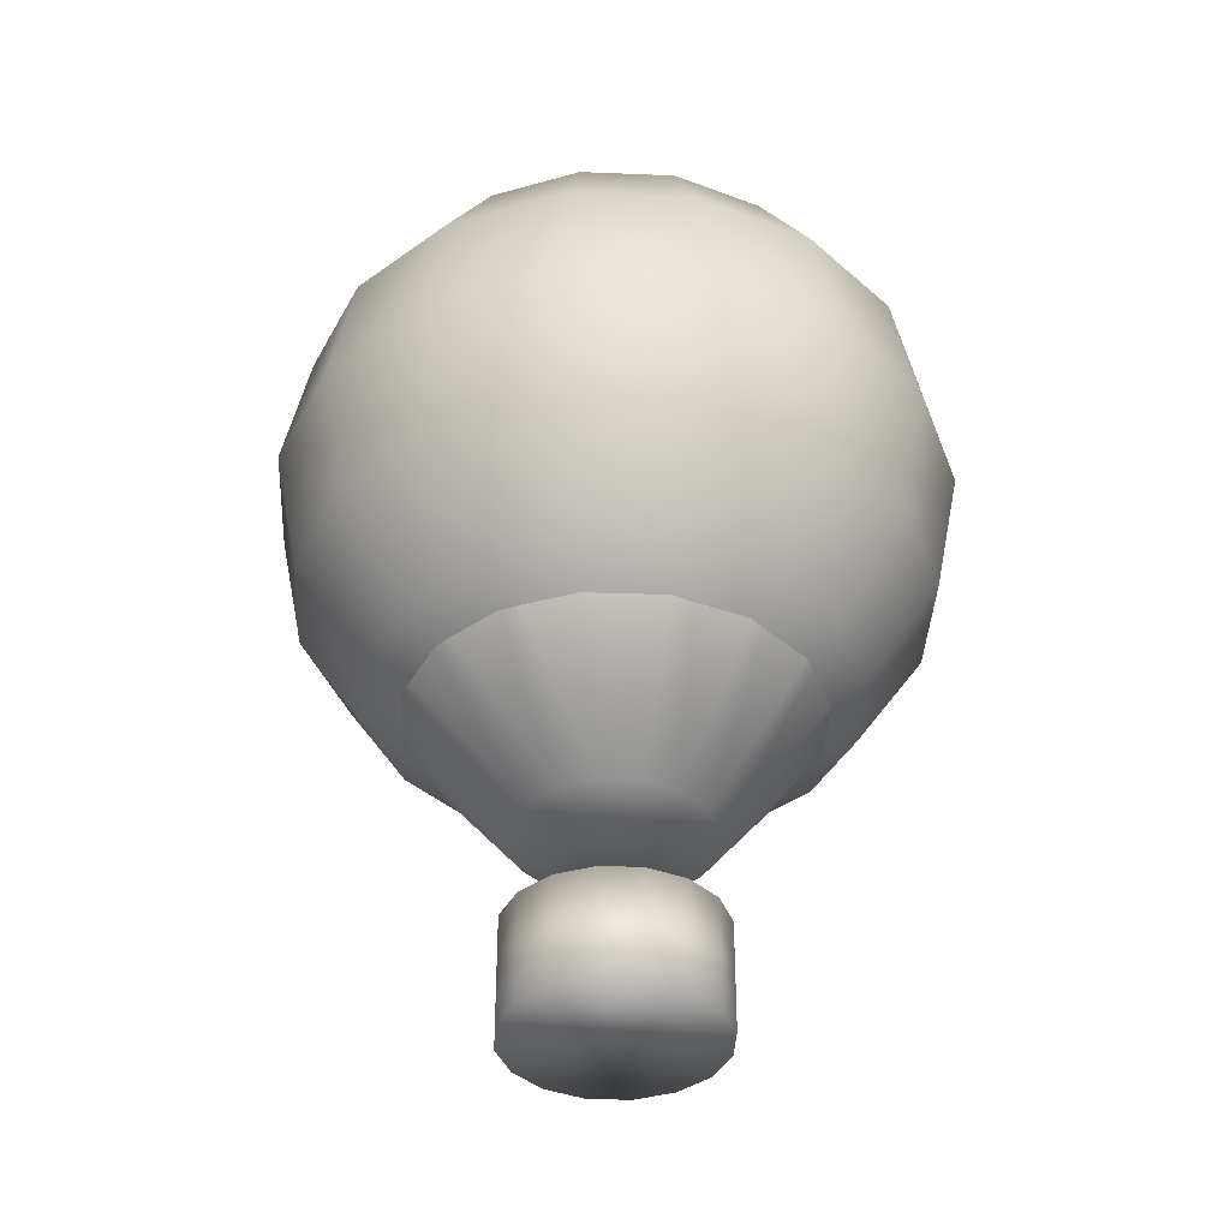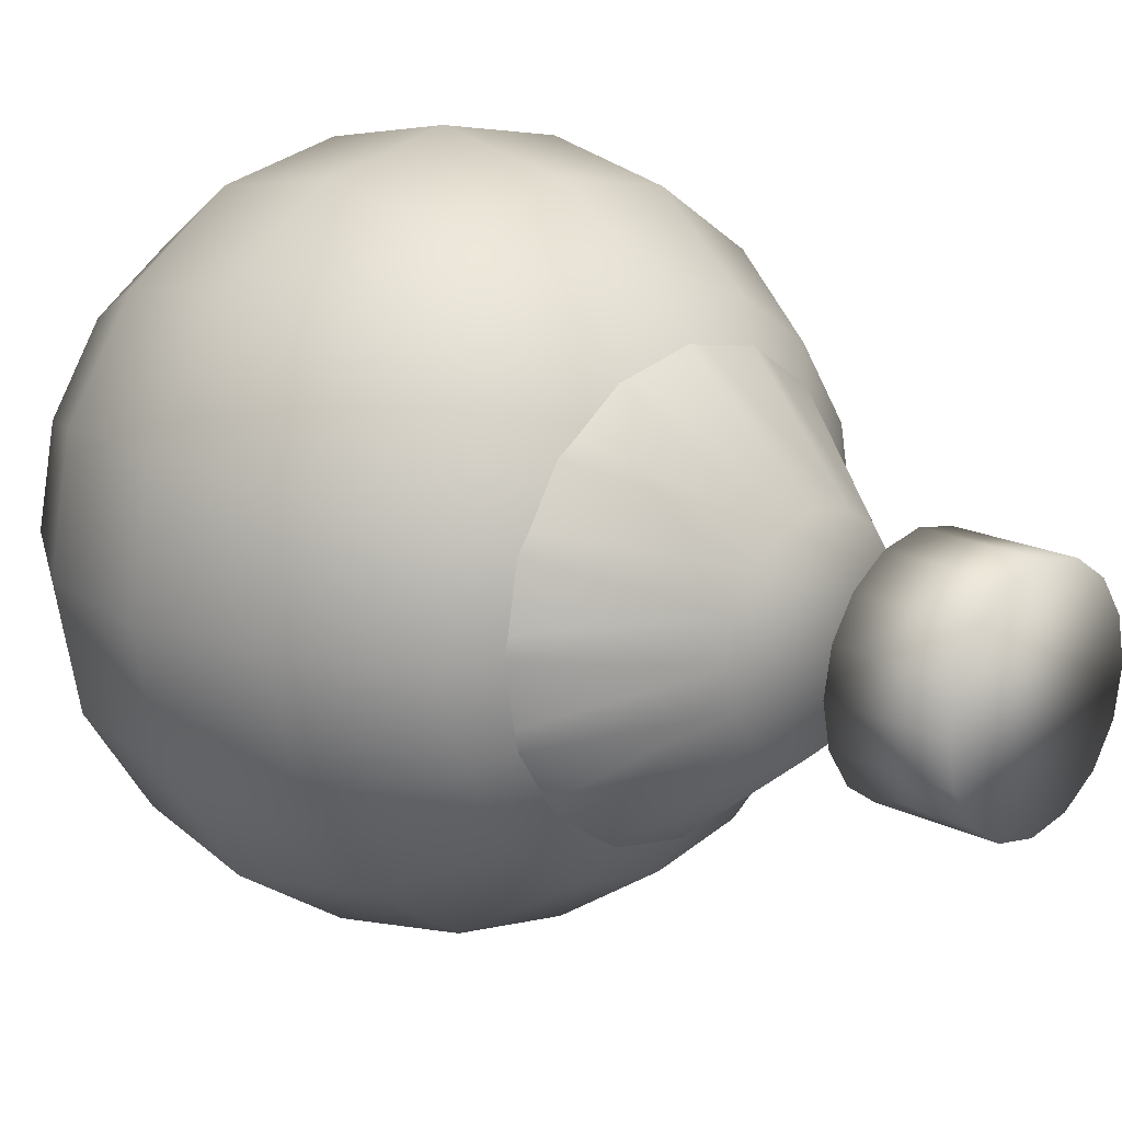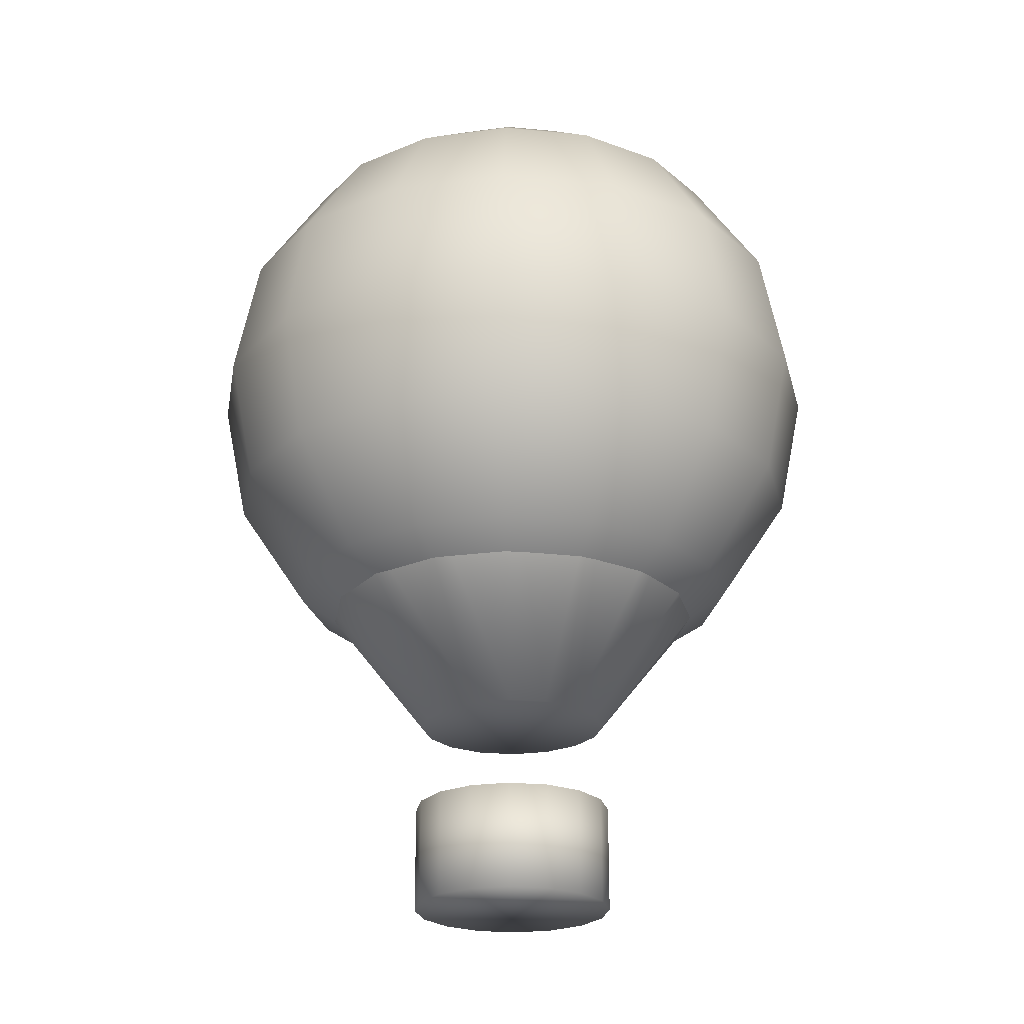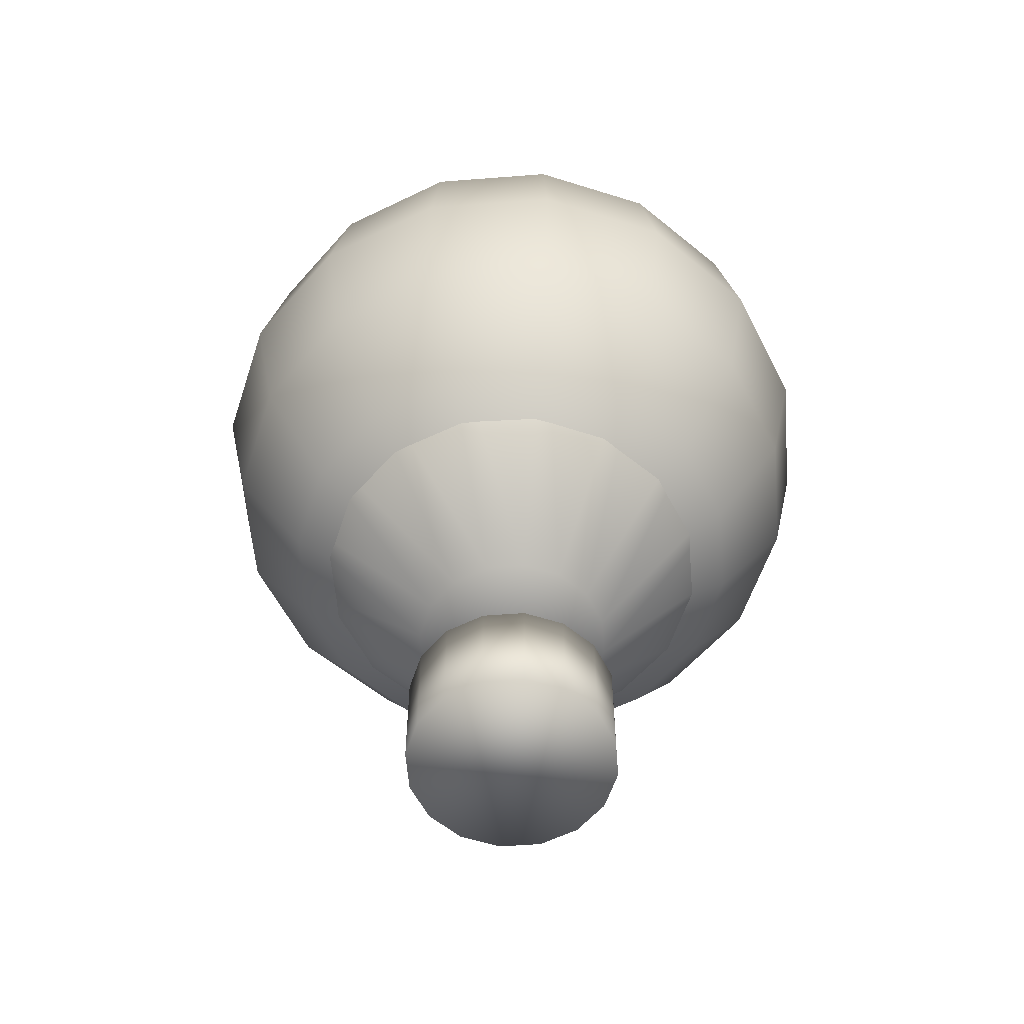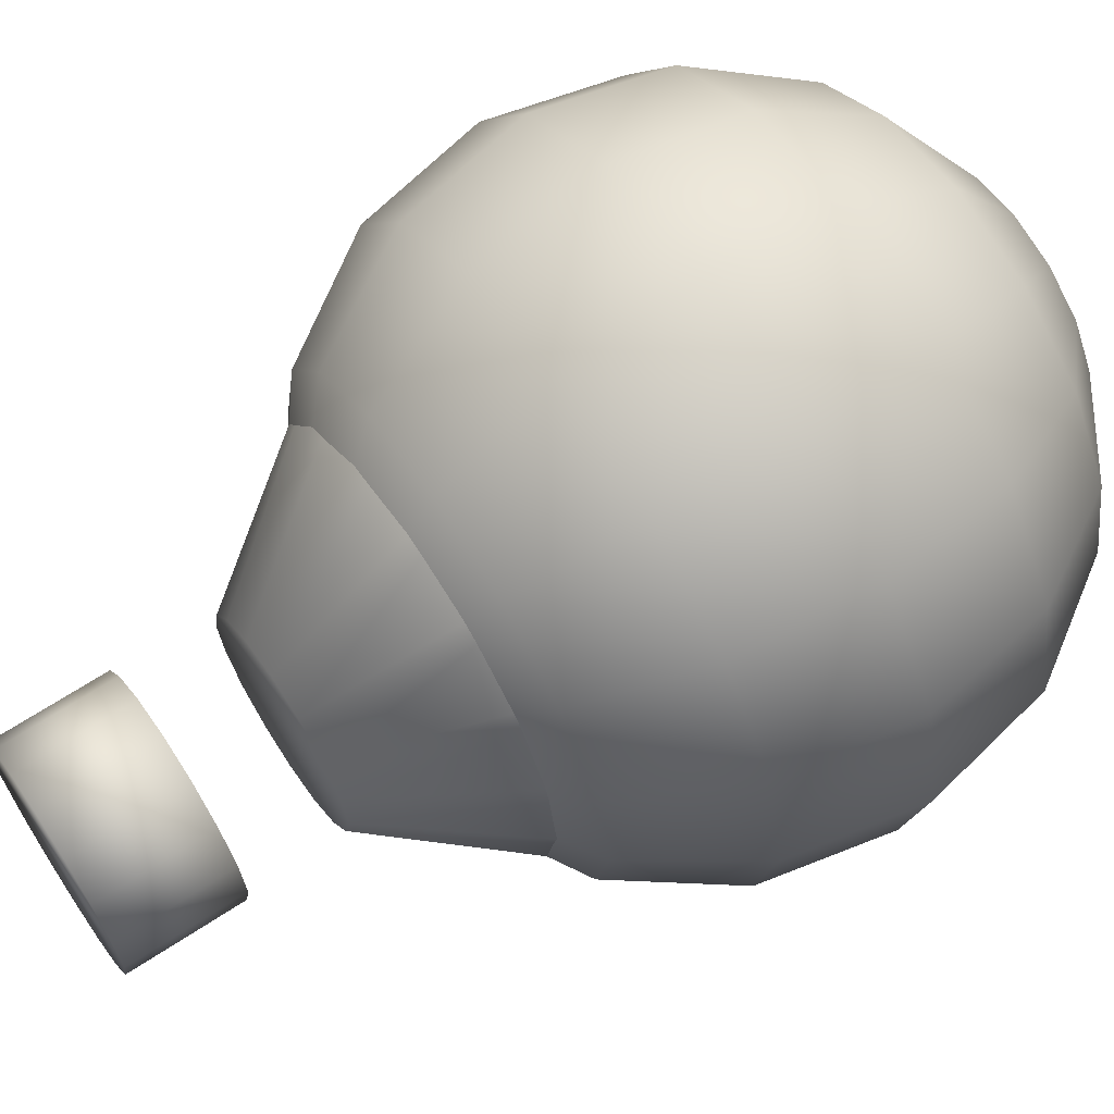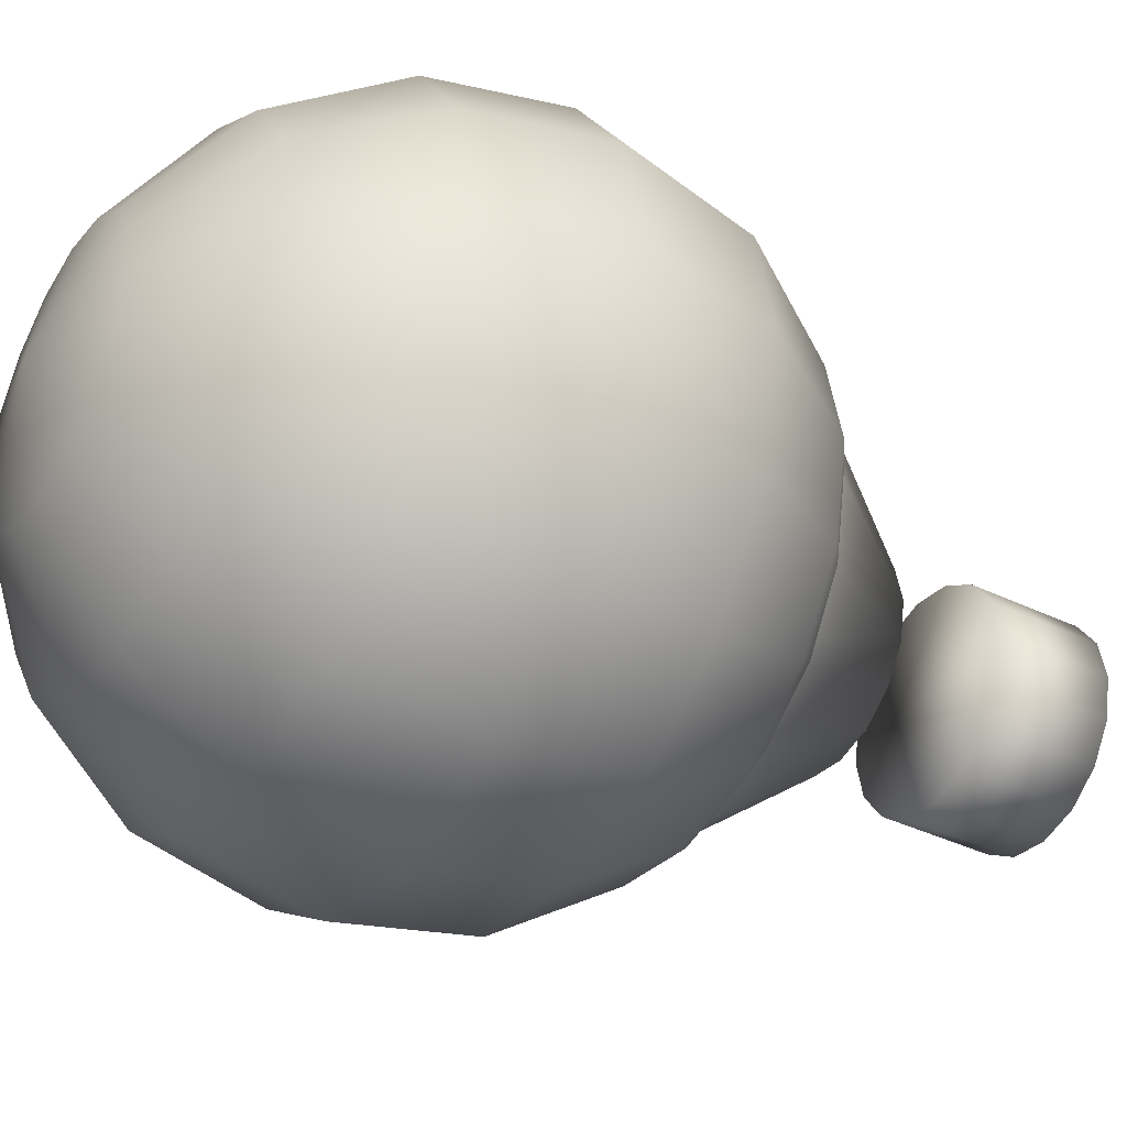
<metadata>
{"format":"obj","ext":"obj","renderer":"f3d","projection":"perspective","resolution":1024,"background":"white","views":[{"elev":-38.6,"azim":-81.7,"up":"+Y"},{"elev":18.0,"azim":-46.5,"up":"+Z"},{"elev":-23.5,"azim":-155.7,"up":"+Y"},{"elev":-57.9,"azim":60.7,"up":"+Y"},{"elev":65.6,"azim":56.5,"up":"+Z"},{"elev":-39.7,"azim":-120.6,"up":"+Z"}]}
</metadata>
<code>
v 0.368 0.975 0.368
v 0.368 0.2891 0.368
v 0.4993 0.9489 0.368
v 0.4894 0.9489 0.3179
v 0.4609 0.9489 0.275
v 0.418 0.9489 0.2466
v 0.368 0.9489 0.2366
v 0.3179 0.9489 0.2466
v 0.275 0.9489 0.275
v 0.2466 0.9489 0.3179
v 0.2366 0.9489 0.368
v 0.2466 0.9489 0.418
v 0.275 0.9489 0.4609
v 0.3179 0.9489 0.4894
v 0.368 0.9489 0.4993
v 0.418 0.9489 0.4894
v 0.4609 0.9489 0.4609
v 0.4894 0.9489 0.418
v 0.6104 0.8745 0.368
v 0.5919 0.8745 0.275
v 0.5394 0.8745 0.1965
v 0.4609 0.8745 0.144
v 0.368 0.8745 0.1255
v 0.275 0.8745 0.144
v 0.1965 0.8745 0.1965
v 0.144 0.8745 0.275
v 0.1255 0.8745 0.368
v 0.144 0.8745 0.4609
v 0.1965 0.8745 0.5394
v 0.275 0.8745 0.5919
v 0.368 0.8745 0.6104
v 0.4609 0.8745 0.5919
v 0.5394 0.8745 0.5394
v 0.5919 0.8745 0.4609
v 0.6849 0.7634 0.368
v 0.6608 0.7634 0.2466
v 0.5919 0.7634 0.144
v 0.4894 0.7634 0.07507
v 0.368 0.7634 0.05106
v 0.2466 0.7634 0.07507
v 0.144 0.7634 0.144
v 0.07507 0.7634 0.2466
v 0.05106 0.7634 0.368
v 0.07507 0.7634 0.4894
v 0.144 0.7634 0.5919
v 0.2466 0.7634 0.6608
v 0.368 0.7634 0.6849
v 0.4894 0.7634 0.6608
v 0.5919 0.7634 0.5919
v 0.6608 0.7634 0.4894
v 0.7109 0.632 0.368
v 0.6849 0.632 0.2366
v 0.6104 0.632 0.1255
v 0.4993 0.632 0.05106
v 0.368 0.632 0.025
v 0.2366 0.632 0.05106
v 0.1255 0.632 0.1255
v 0.05106 0.632 0.2366
v 0.025 0.632 0.368
v 0.05106 0.632 0.4993
v 0.1255 0.632 0.6104
v 0.2366 0.632 0.6849
v 0.368 0.632 0.7109
v 0.4993 0.632 0.6849
v 0.6104 0.632 0.6104
v 0.6849 0.632 0.4993
v 0.6849 0.5007 0.368
v 0.6608 0.5007 0.2466
v 0.5919 0.5007 0.144
v 0.4894 0.5007 0.07507
v 0.368 0.5007 0.05106
v 0.2466 0.5007 0.07507
v 0.144 0.5007 0.144
v 0.07507 0.5007 0.2466
v 0.05106 0.5007 0.368
v 0.07507 0.5007 0.4894
v 0.144 0.5007 0.5919
v 0.2466 0.5007 0.6608
v 0.368 0.5007 0.6849
v 0.4894 0.5007 0.6608
v 0.5919 0.5007 0.5919
v 0.6608 0.5007 0.4894
v 0.6104 0.3896 0.368
v 0.5919 0.3896 0.275
v 0.5394 0.3896 0.1965
v 0.4609 0.3896 0.144
v 0.368 0.3896 0.1255
v 0.275 0.3896 0.144
v 0.1965 0.3896 0.1965
v 0.144 0.3896 0.275
v 0.1255 0.3896 0.368
v 0.144 0.3896 0.4609
v 0.1965 0.3896 0.5394
v 0.275 0.3896 0.5919
v 0.368 0.3896 0.6104
v 0.4609 0.3896 0.5919
v 0.5394 0.3896 0.5394
v 0.5919 0.3896 0.4609
v 0.4993 0.3151 0.368
v 0.4894 0.3151 0.3179
v 0.4609 0.3151 0.275
v 0.418 0.3151 0.2466
v 0.368 0.3151 0.2366
v 0.3179 0.3151 0.2466
v 0.275 0.3151 0.275
v 0.2466 0.3151 0.3179
v 0.2366 0.3151 0.368
v 0.2466 0.3151 0.418
v 0.275 0.3151 0.4609
v 0.3179 0.3151 0.4894
v 0.368 0.3151 0.4993
v 0.418 0.3151 0.4894
v 0.4609 0.3151 0.4609
v 0.4894 0.3151 0.418
v 0.4698 0.2339 0.368
v 0.462 0.2339 0.33
v 0.4399 0.2339 0.2977
v 0.407 0.2339 0.2761
v 0.368 0.2339 0.2686
v 0.3289 0.2339 0.2761
v 0.296 0.2339 0.2977
v 0.2739 0.2339 0.33
v 0.2661 0.2339 0.368
v 0.2739 0.2339 0.4059
v 0.296 0.2339 0.4383
v 0.3289 0.2339 0.4598
v 0.368 0.2339 0.4674
v 0.407 0.2339 0.4598
v 0.4399 0.2339 0.4383
v 0.462 0.2339 0.4059
v 0.6814 0.5021 0.368
v 0.6579 0.5021 0.2468
v 0.5905 0.5021 0.1444
v 0.488 0.5021 0.07522
v 0.368 0.5021 0.05109
v 0.2479 0.5021 0.07522
v 0.1454 0.5021 0.1444
v 0.07801 0.5021 0.2468
v 0.0545 0.5021 0.368
v 0.07801 0.5021 0.4891
v 0.1454 0.5021 0.5915
v 0.2479 0.5021 0.6607
v 0.368 0.5021 0.6848
v 0.488 0.5021 0.6607
v 0.5905 0.5021 0.5915
v 0.6579 0.5021 0.4891
v 0.4746 0.025 0.368
v 0.4665 0.025 0.327
v 0.4434 0.025 0.2923
v 0.4088 0.025 0.2691
v 0.368 0.025 0.261
v 0.3271 0.025 0.2691
v 0.2926 0.025 0.2923
v 0.2694 0.025 0.327
v 0.2613 0.025 0.368
v 0.2694 0.025 0.4089
v 0.2926 0.025 0.4436
v 0.3271 0.025 0.4668
v 0.368 0.025 0.475
v 0.4088 0.025 0.4668
v 0.4434 0.025 0.4436
v 0.4665 0.025 0.4089
v 0.4746 0.1378 0.368
v 0.4665 0.1378 0.327
v 0.4434 0.1378 0.2923
v 0.4088 0.1378 0.2691
v 0.368 0.1378 0.261
v 0.3271 0.1378 0.2691
v 0.2926 0.1378 0.2923
v 0.2694 0.1378 0.327
v 0.2613 0.1378 0.368
v 0.2694 0.1378 0.4089
v 0.2926 0.1378 0.4436
v 0.3271 0.1378 0.4668
v 0.368 0.1378 0.475
v 0.4088 0.1378 0.4668
v 0.4434 0.1378 0.4436
v 0.4665 0.1378 0.4089
f 3 4 1
f 4 5 1
f 5 6 1
f 6 7 1
f 7 8 1
f 8 9 1
f 9 10 1
f 10 11 1
f 11 12 1
f 12 13 1
f 13 14 1
f 14 15 1
f 15 16 1
f 16 17 1
f 17 18 1
f 18 3 1
f 19 20 4
f 20 21 5
f 21 22 6
f 22 23 7
f 23 24 8
f 24 25 9
f 25 26 10
f 26 27 11
f 27 28 12
f 28 29 13
f 29 30 14
f 30 31 15
f 31 32 16
f 32 33 17
f 33 34 18
f 34 19 3
f 35 36 20
f 36 37 21
f 37 38 22
f 38 39 23
f 39 40 24
f 40 41 25
f 41 42 26
f 42 43 27
f 43 44 28
f 44 45 29
f 45 46 30
f 46 47 31
f 47 48 32
f 48 49 33
f 49 50 34
f 50 35 19
f 51 52 36
f 52 53 37
f 53 54 38
f 54 55 39
f 55 56 40
f 56 57 41
f 57 58 42
f 58 59 43
f 59 60 44
f 60 61 45
f 61 62 46
f 62 63 47
f 63 64 48
f 64 65 49
f 65 66 50
f 66 51 35
f 67 68 52
f 68 69 53
f 69 70 54
f 70 71 55
f 71 72 56
f 72 73 57
f 73 74 58
f 74 75 59
f 75 76 60
f 76 77 61
f 77 78 62
f 78 79 63
f 79 80 64
f 80 81 65
f 81 82 66
f 82 67 51
f 83 84 68
f 84 85 69
f 85 86 70
f 86 87 71
f 87 88 72
f 88 89 73
f 89 90 74
f 90 91 75
f 91 92 76
f 92 93 77
f 93 94 78
f 94 95 79
f 95 96 80
f 96 97 81
f 97 98 82
f 98 83 67
f 99 100 84
f 100 101 85
f 101 102 86
f 102 103 87
f 103 104 88
f 104 105 89
f 105 106 90
f 106 107 91
f 107 108 92
f 108 109 93
f 109 110 94
f 110 111 95
f 111 112 96
f 112 113 97
f 113 114 98
f 114 99 83
f 2 100 99
f 2 101 100
f 2 102 101
f 2 103 102
f 2 104 103
f 2 105 104
f 2 106 105
f 2 107 106
f 2 108 107
f 2 109 108
f 2 110 109
f 2 111 110
f 2 112 111
f 2 113 112
f 2 114 113
f 2 99 114
f 131 115 116
f 132 116 117
f 133 117 118
f 134 118 119
f 135 119 120
f 136 120 121
f 137 121 122
f 138 122 123
f 139 123 124
f 140 124 125
f 141 125 126
f 142 126 127
f 143 127 128
f 144 128 129
f 145 129 130
f 146 130 115
f 131 132 133
f 130 129 128
f 163 147 148
f 164 148 149
f 165 149 150
f 166 150 151
f 167 151 152
f 168 152 153
f 169 153 154
f 170 154 155
f 171 155 156
f 172 156 157
f 173 157 158
f 174 158 159
f 175 159 160
f 176 160 161
f 177 161 162
f 178 162 147
f 163 164 165
f 162 161 160
f 19 4 3
f 20 5 4
f 21 6 5
f 22 7 6
f 23 8 7
f 24 9 8
f 25 10 9
f 26 11 10
f 27 12 11
f 28 13 12
f 29 14 13
f 30 15 14
f 31 16 15
f 32 17 16
f 33 18 17
f 34 3 18
f 35 20 19
f 36 21 20
f 37 22 21
f 38 23 22
f 39 24 23
f 40 25 24
f 41 26 25
f 42 27 26
f 43 28 27
f 44 29 28
f 45 30 29
f 46 31 30
f 47 32 31
f 48 33 32
f 49 34 33
f 50 19 34
f 51 36 35
f 52 37 36
f 53 38 37
f 54 39 38
f 55 40 39
f 56 41 40
f 57 42 41
f 58 43 42
f 59 44 43
f 60 45 44
f 61 46 45
f 62 47 46
f 63 48 47
f 64 49 48
f 65 50 49
f 66 35 50
f 67 52 51
f 68 53 52
f 69 54 53
f 70 55 54
f 71 56 55
f 72 57 56
f 73 58 57
f 74 59 58
f 75 60 59
f 76 61 60
f 77 62 61
f 78 63 62
f 79 64 63
f 80 65 64
f 81 66 65
f 82 51 66
f 83 68 67
f 84 69 68
f 85 70 69
f 86 71 70
f 87 72 71
f 88 73 72
f 89 74 73
f 90 75 74
f 91 76 75
f 92 77 76
f 93 78 77
f 94 79 78
f 95 80 79
f 96 81 80
f 97 82 81
f 98 67 82
f 99 84 83
f 100 85 84
f 101 86 85
f 102 87 86
f 103 88 87
f 104 89 88
f 105 90 89
f 106 91 90
f 107 92 91
f 108 93 92
f 109 94 93
f 110 95 94
f 111 96 95
f 112 97 96
f 113 98 97
f 114 83 98
f 131 116 132
f 132 117 133
f 133 118 134
f 134 119 135
f 135 120 136
f 136 121 137
f 137 122 138
f 138 123 139
f 139 124 140
f 140 125 141
f 141 126 142
f 142 127 143
f 143 128 144
f 144 129 145
f 145 130 146
f 146 115 131
f 131 133 134
f 131 134 135
f 131 135 136
f 131 136 137
f 131 137 138
f 131 138 139
f 131 139 140
f 131 140 141
f 131 141 142
f 131 142 143
f 131 143 144
f 131 144 145
f 131 145 146
f 130 128 127
f 130 127 126
f 130 126 125
f 130 125 124
f 130 124 123
f 130 123 122
f 130 122 121
f 130 121 120
f 130 120 119
f 130 119 118
f 130 118 117
f 130 117 116
f 130 116 115
f 163 148 164
f 164 149 165
f 165 150 166
f 166 151 167
f 167 152 168
f 168 153 169
f 169 154 170
f 170 155 171
f 171 156 172
f 172 157 173
f 173 158 174
f 174 159 175
f 175 160 176
f 176 161 177
f 177 162 178
f 178 147 163
f 163 165 166
f 163 166 167
f 163 167 168
f 163 168 169
f 163 169 170
f 163 170 171
f 163 171 172
f 163 172 173
f 163 173 174
f 163 174 175
f 163 175 176
f 163 176 177
f 163 177 178
f 162 160 159
f 162 159 158
f 162 158 157
f 162 157 156
f 162 156 155
f 162 155 154
f 162 154 153
f 162 153 152
f 162 152 151
f 162 151 150
f 162 150 149
f 162 149 148
f 162 148 147

</code>
